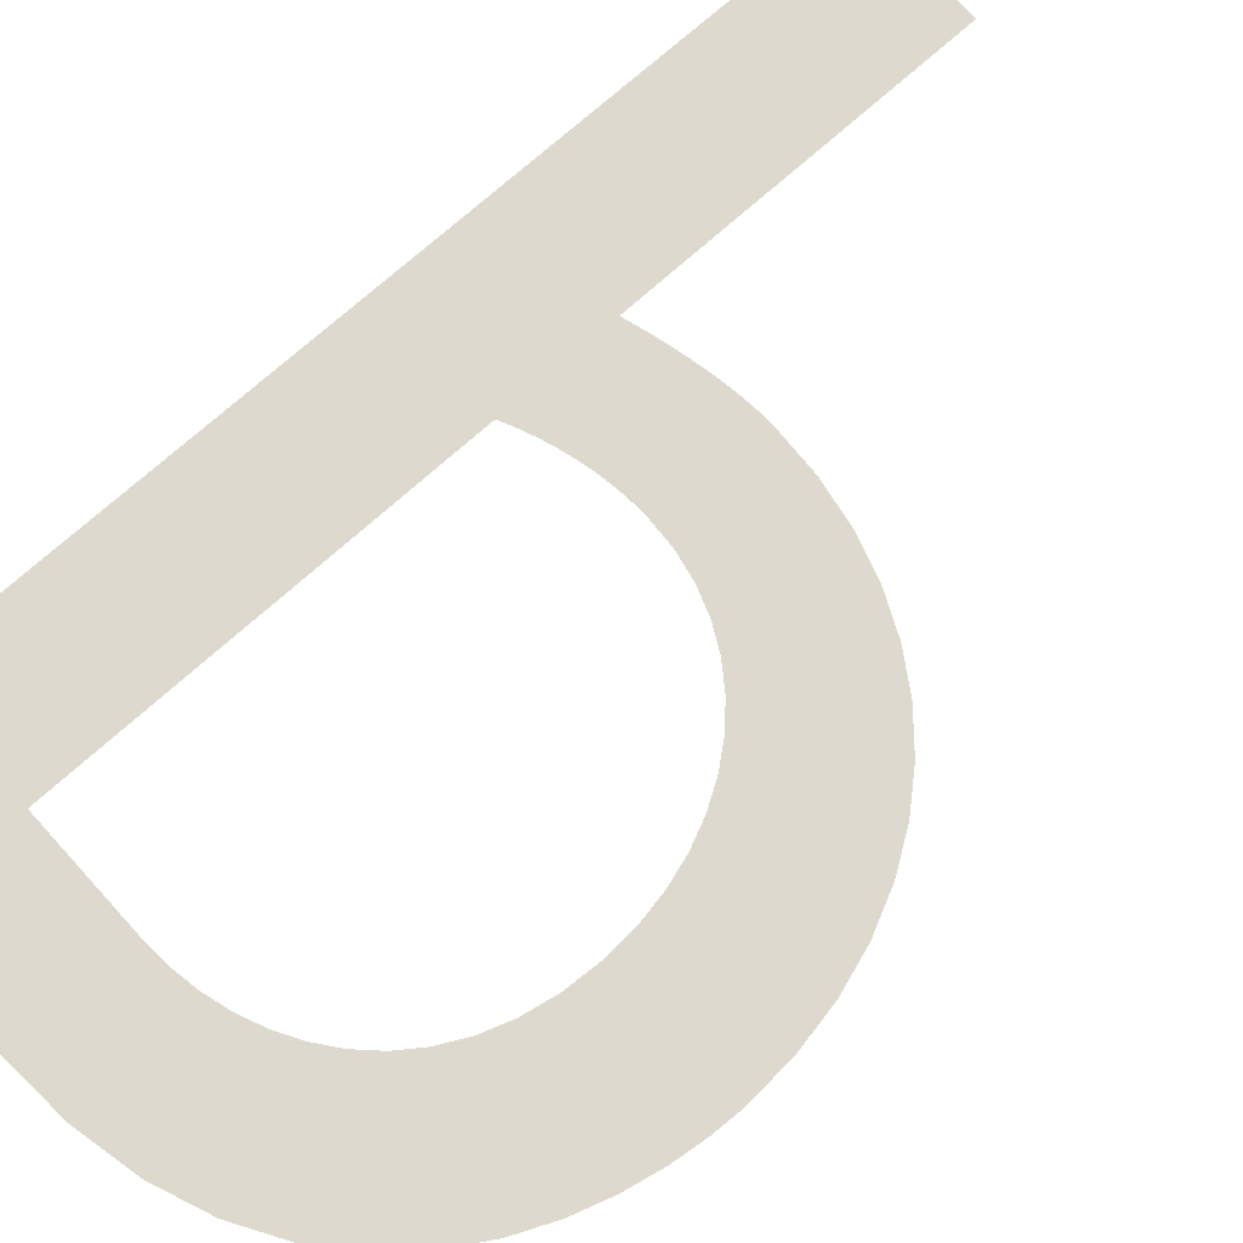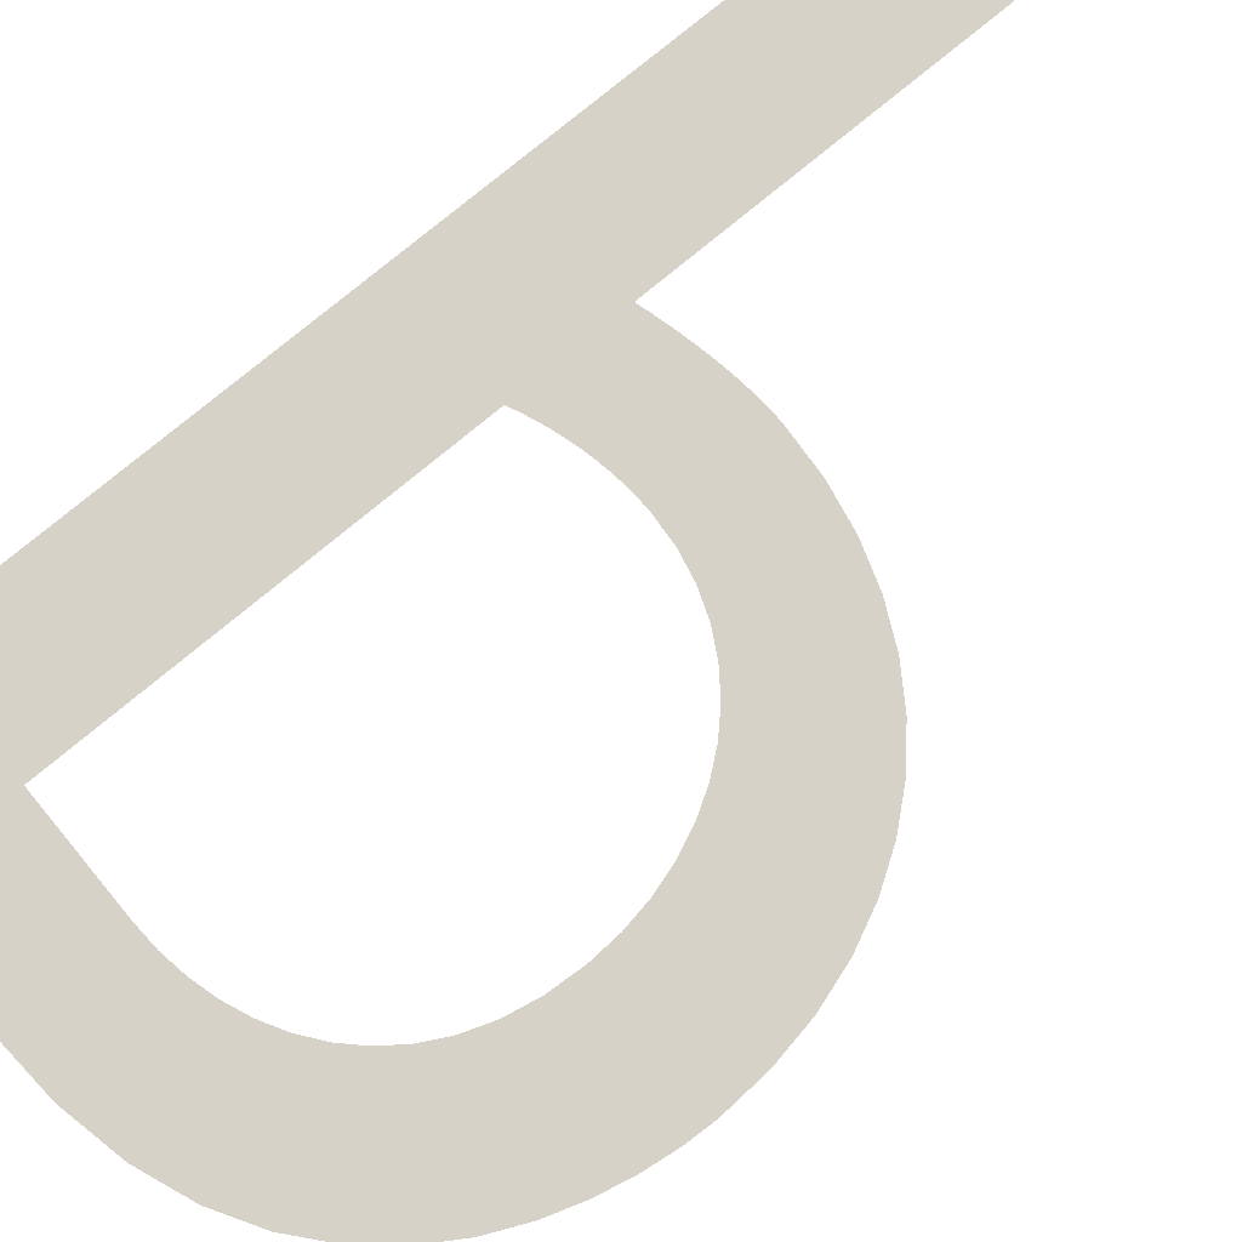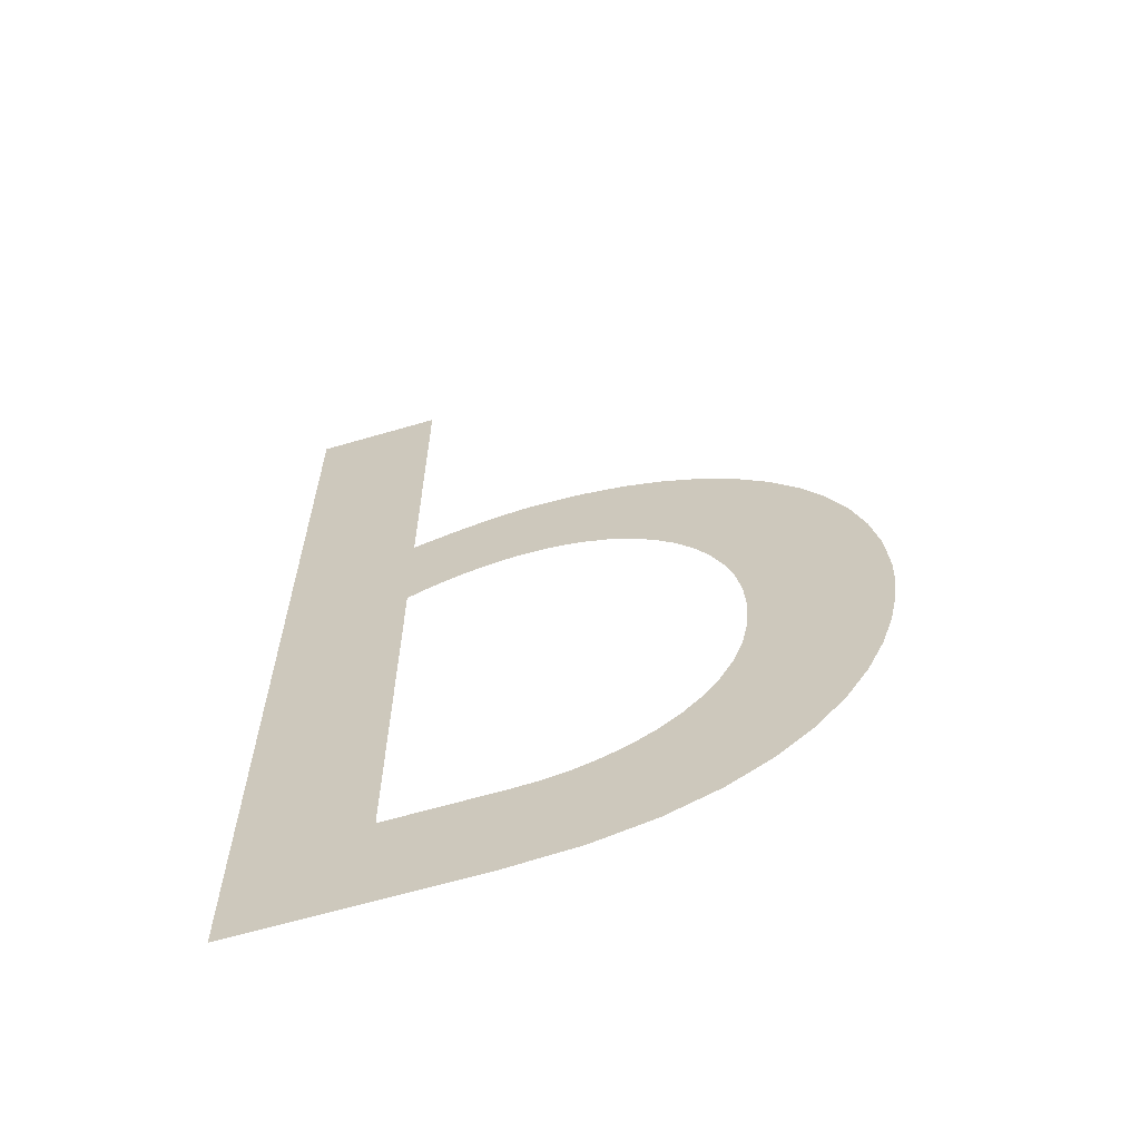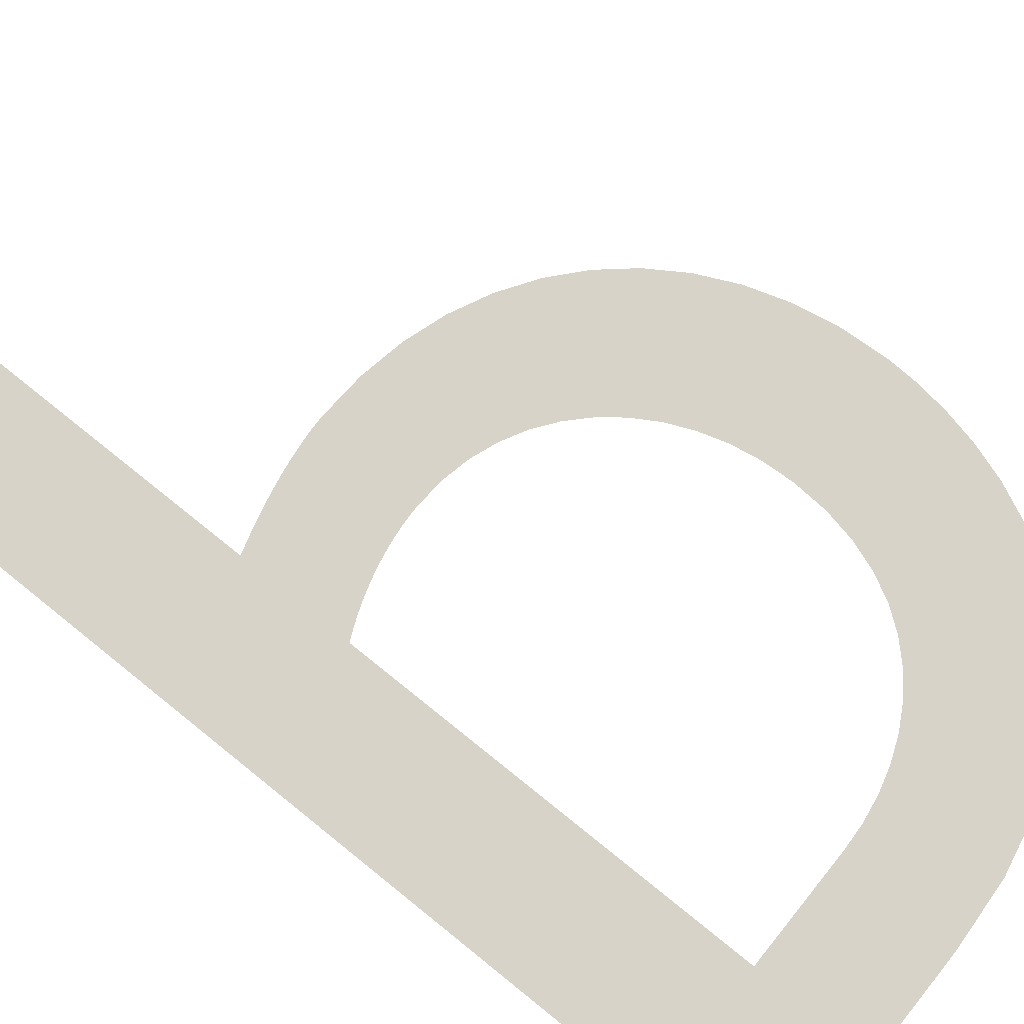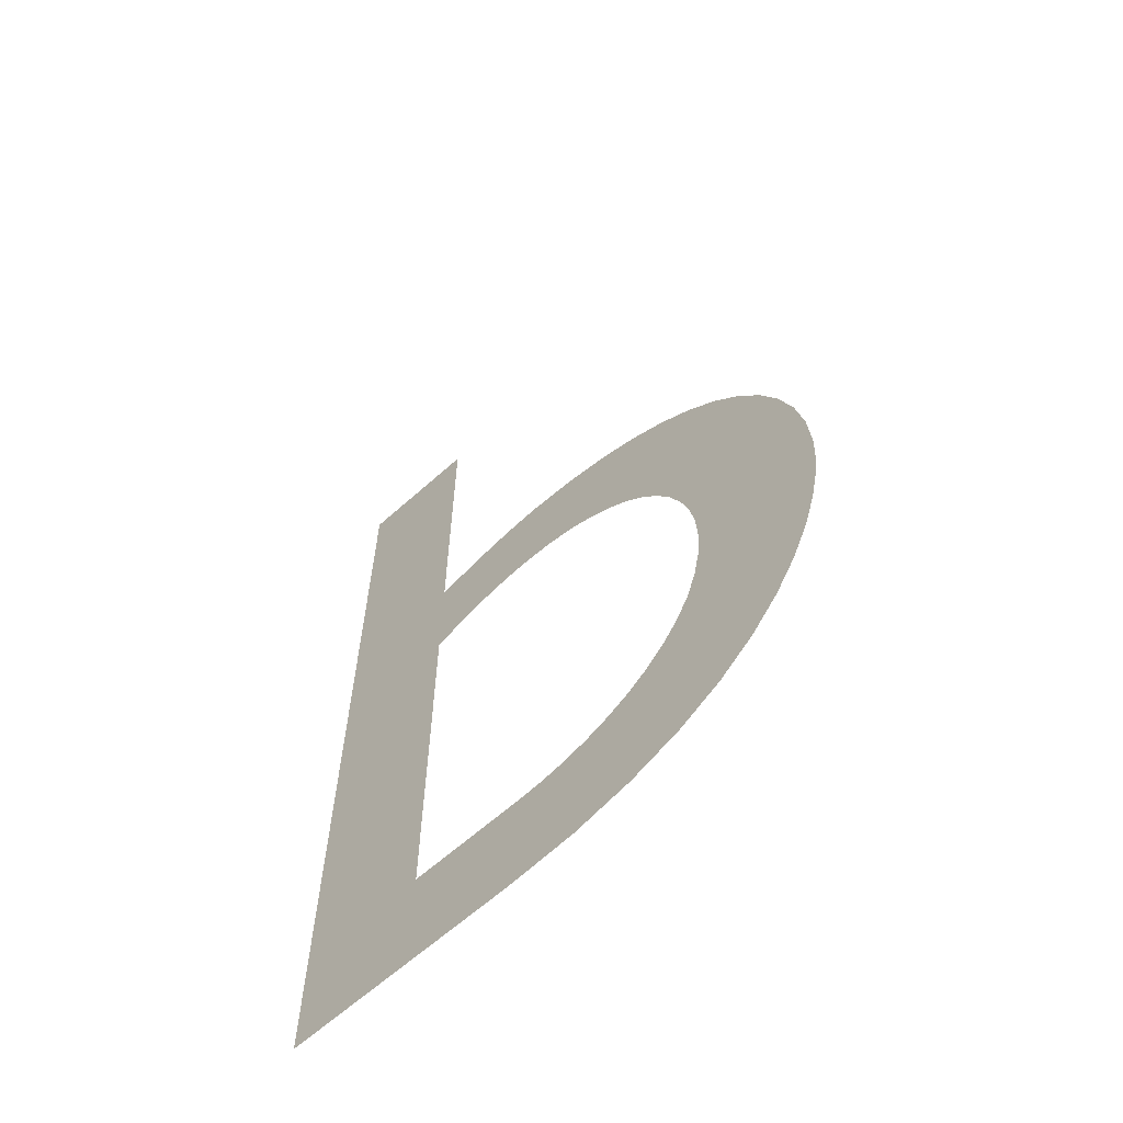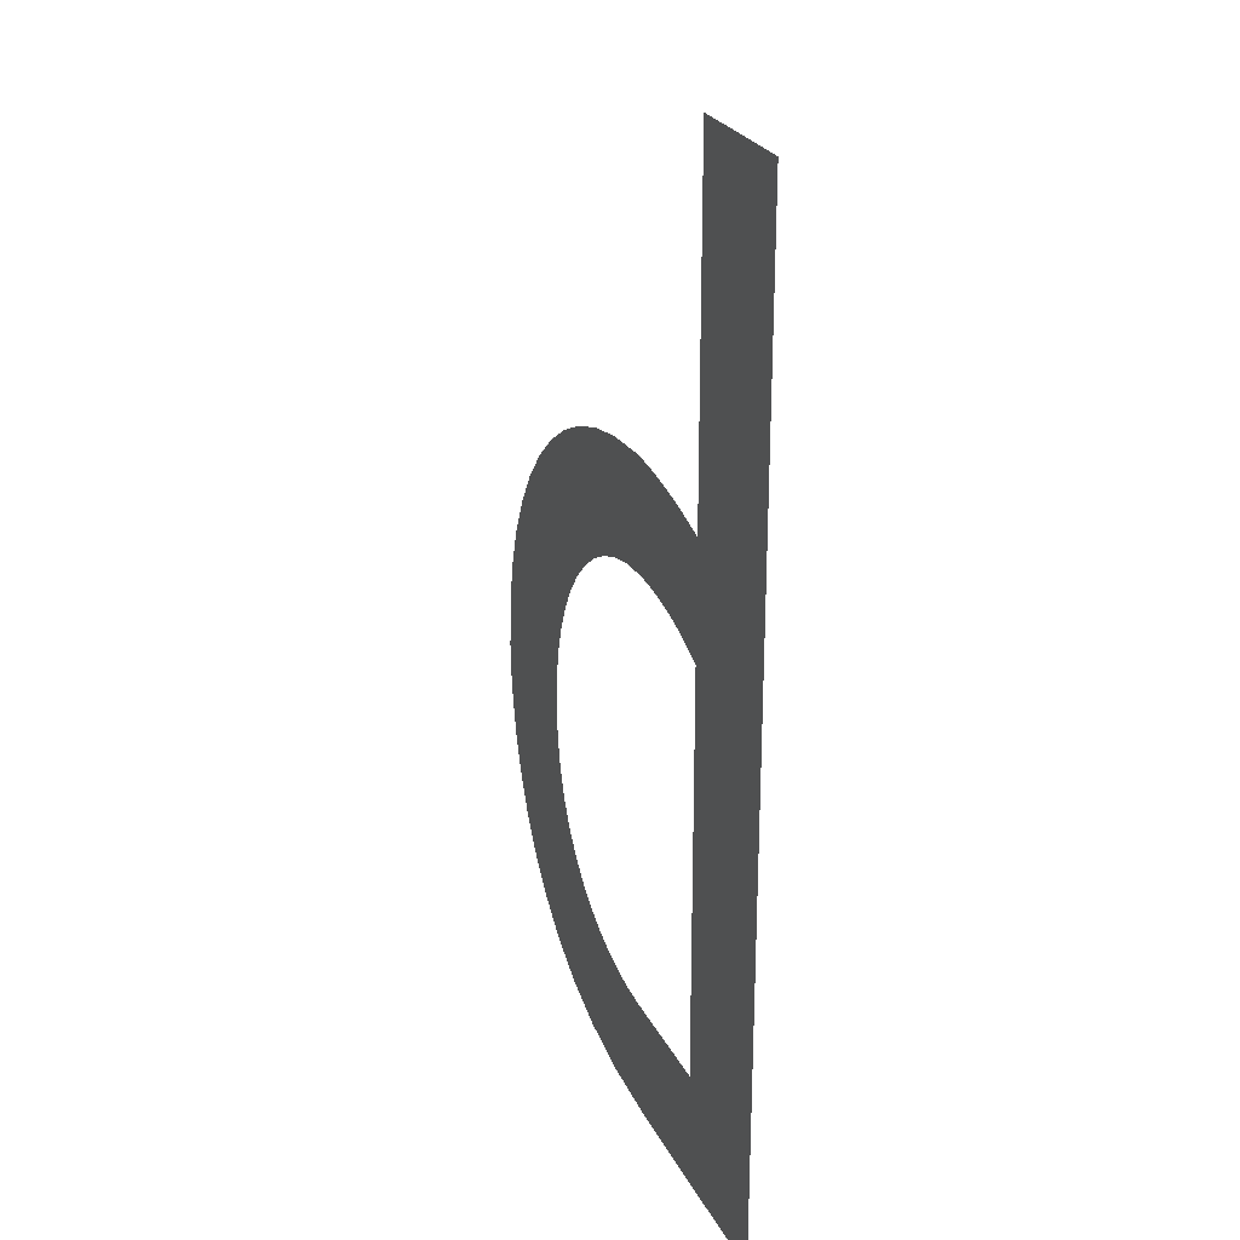
<metadata>
{"format":"obj","ext":"obj","renderer":"f3d","projection":"perspective","resolution":1024,"background":"white","views":[{"elev":71.4,"azim":-132.2,"up":"+Y"},{"elev":78.4,"azim":-129.5,"up":"+Y"},{"elev":-64.0,"azim":-163.5,"up":"+Z"},{"elev":76.6,"azim":128.8,"up":"+Y"},{"elev":-63.3,"azim":-137.8,"up":"+Z"},{"elev":26.0,"azim":68.1,"up":"+Z"}]}
</metadata>
<code>
o q_Mesh.067
v 0.354 0 0.23
v 0.443 0 0.23
v 0.443 0 -0.449
v 0.279 0 -0.449
v 0.2307 0 -0.4459
v 0.1891 0 -0.4371
v 0.1537 0 -0.4235
v 0.124 0 -0.4059
v 0.09955 0 -0.3851
v 0.07988 0 -0.362
v 0.06452 0 -0.3374
v 0.053 0 -0.3121
v 0.04486 0 -0.287
v 0.03963 0 -0.2629
v 0.03683 0 -0.2406
v 0.036 0 -0.221
v 0.03795 0 -0.1881
v 0.04365 0 -0.1571
v 0.05292 0 -0.1281
v 0.06556 0 -0.1014
v 0.08136 0 -0.07706
v 0.1001 0 -0.05538
v 0.1217 0 -0.0365
v 0.1458 0 -0.02063
v 0.1723 0 -0.007953
v 0.2009 0 0.001338
v 0.2316 0 0.007053
v 0.264 0 0.009
v 0.2704 0 0.008876
v 0.2771 0 0.008509
v 0.284 0 0.007906
v 0.2911 0 0.007074
v 0.2985 0 0.00602
v 0.306 0 0.00475
v 0.3137 0 0.003272
v 0.3216 0 0.001593
v 0.3295 0 -0.000281
v 0.3376 0 -0.002343
v 0.3458 0 -0.004584
v 0.354 0 -0.007
v 0.354 0 -0.369
v 0.354 0 -0.086
v 0.3472 0 -0.08288
v 0.3403 0 -0.08001
v 0.3334 0 -0.07739
v 0.3264 0 -0.07504
v 0.3194 0 -0.07295
v 0.3124 0 -0.07112
v 0.3053 0 -0.06957
v 0.2982 0 -0.0683
v 0.2911 0 -0.0673
v 0.2841 0 -0.06658
v 0.277 0 -0.06614
v 0.27 0 -0.066
v 0.2498 0 -0.06741
v 0.2306 0 -0.07151
v 0.2126 0 -0.07814
v 0.196 0 -0.08711
v 0.1809 0 -0.09825
v 0.1674 0 -0.1114
v 0.1556 0 -0.1263
v 0.1456 0 -0.1429
v 0.1377 0 -0.1609
v 0.1318 0 -0.1802
v 0.1282 0 -0.2007
v 0.127 0 -0.222
v 0.1285 0 -0.2463
v 0.1329 0 -0.2683
v 0.1398 0 -0.288
v 0.1491 0 -0.3054
v 0.1603 0 -0.3207
v 0.1734 0 -0.3337
v 0.1879 0 -0.3447
v 0.2036 0 -0.3536
v 0.2202 0 -0.3604
v 0.2375 0 -0.3652
v 0.2552 0 -0.3681
v 0.273 0 -0.369
f 5 3 4
f 5 41 3
f 41 2 3
f 6 41 5
f 7 41 6
f 8 41 7
f 9 41 8
f 10 78 9
f 78 41 9
f 10 77 78
f 42 2 41
f 10 76 77
f 10 75 76
f 11 75 10
f 11 74 75
f 11 73 74
f 11 72 73
f 12 72 11
f 12 71 72
f 12 70 71
f 13 70 12
f 13 69 70
f 13 68 69
f 14 68 13
f 14 67 68
f 15 67 14
f 15 66 67
f 16 66 15
f 16 65 66
f 17 65 16
f 17 64 65
f 18 64 17
f 18 63 64
f 18 62 63
f 19 62 18
f 19 61 62
f 20 61 19
f 20 60 61
f 20 59 60
f 21 59 20
f 21 58 59
f 21 57 58
f 43 2 42
f 44 2 43
f 45 2 44
f 21 56 57
f 46 40 45
f 40 2 45
f 22 56 21
f 47 40 46
f 48 40 47
f 22 55 56
f 49 40 48
f 50 40 49
f 51 40 50
f 22 54 55
f 52 40 51
f 53 40 52
f 54 40 53
f 22 40 54
f 23 40 22
f 24 40 23
f 25 40 24
f 26 40 25
f 26 39 40
f 1 2 40
f 26 38 39
f 26 37 38
f 26 36 37
f 27 36 26
f 27 35 36
f 27 34 35
f 27 33 34
f 27 32 33
f 28 32 27
f 28 31 32
f 28 30 31
f 28 29 30

</code>
